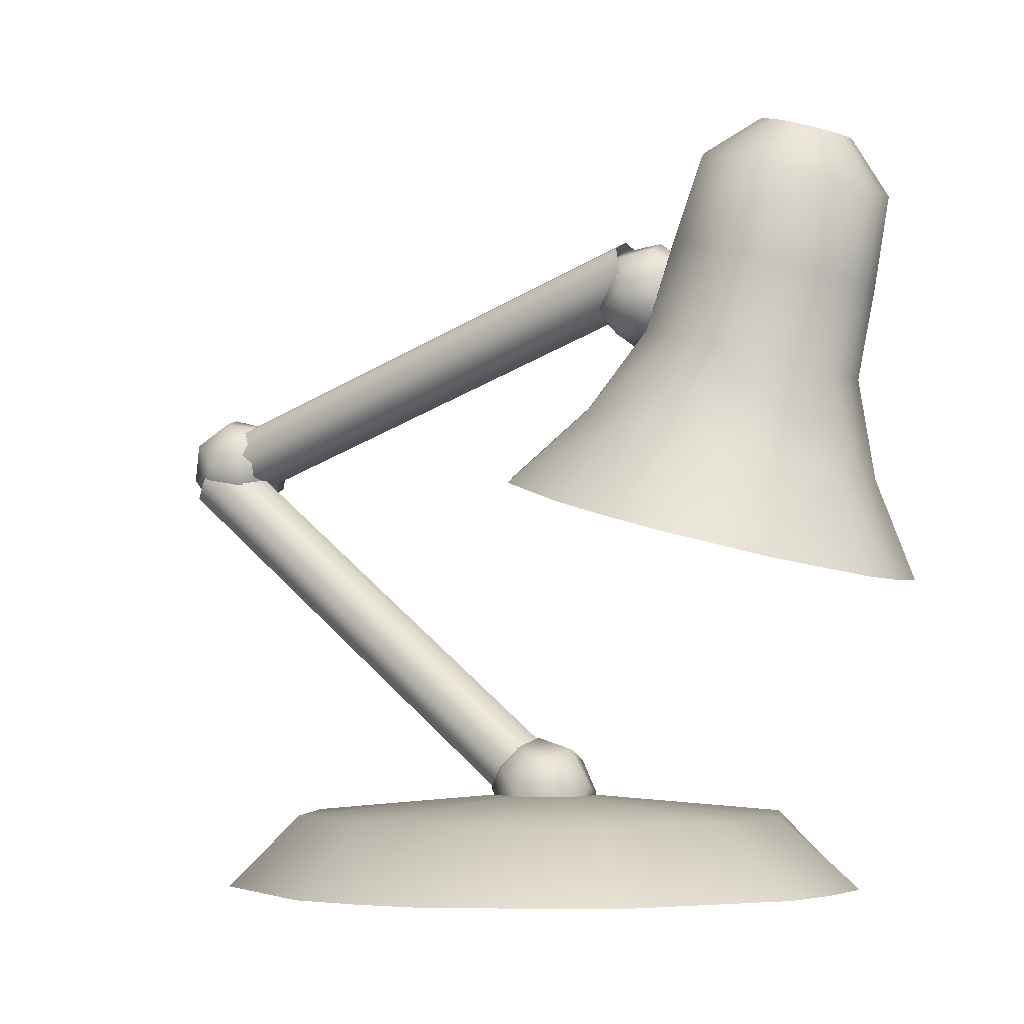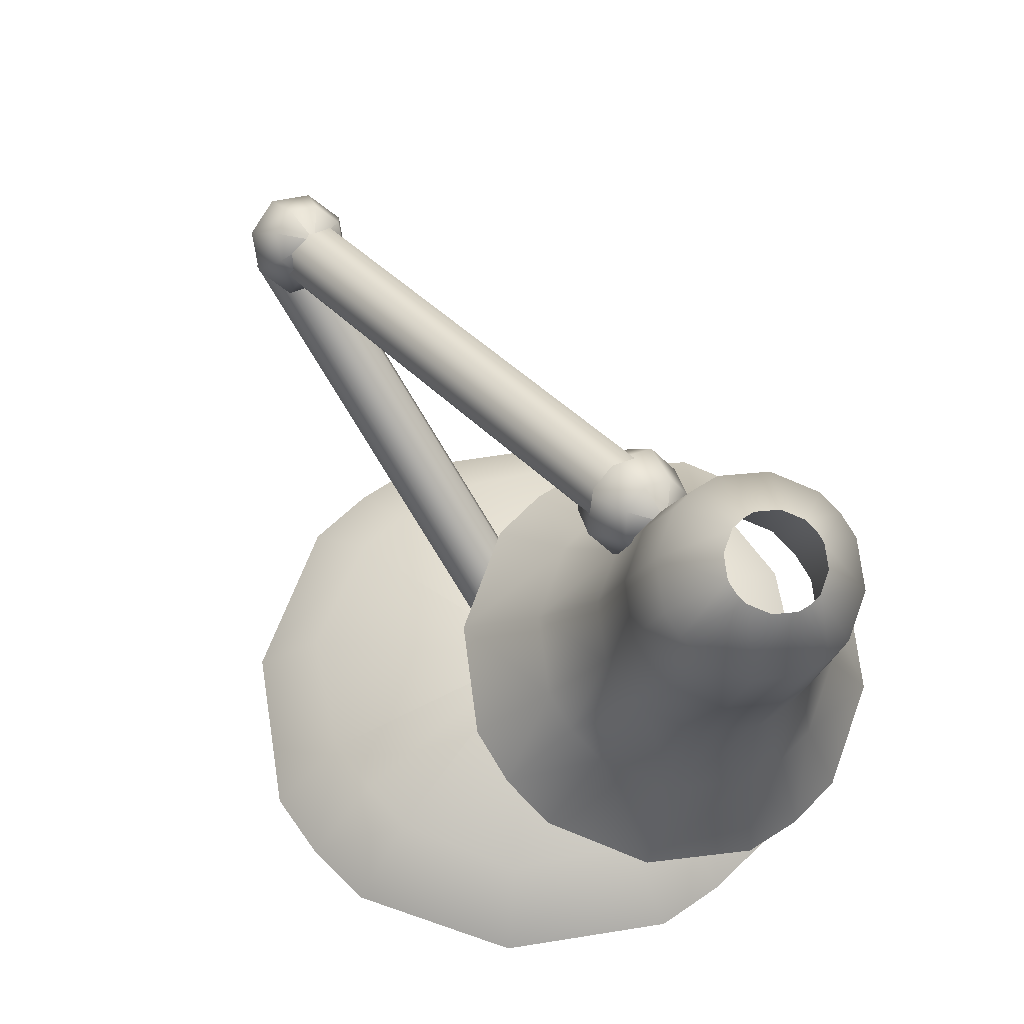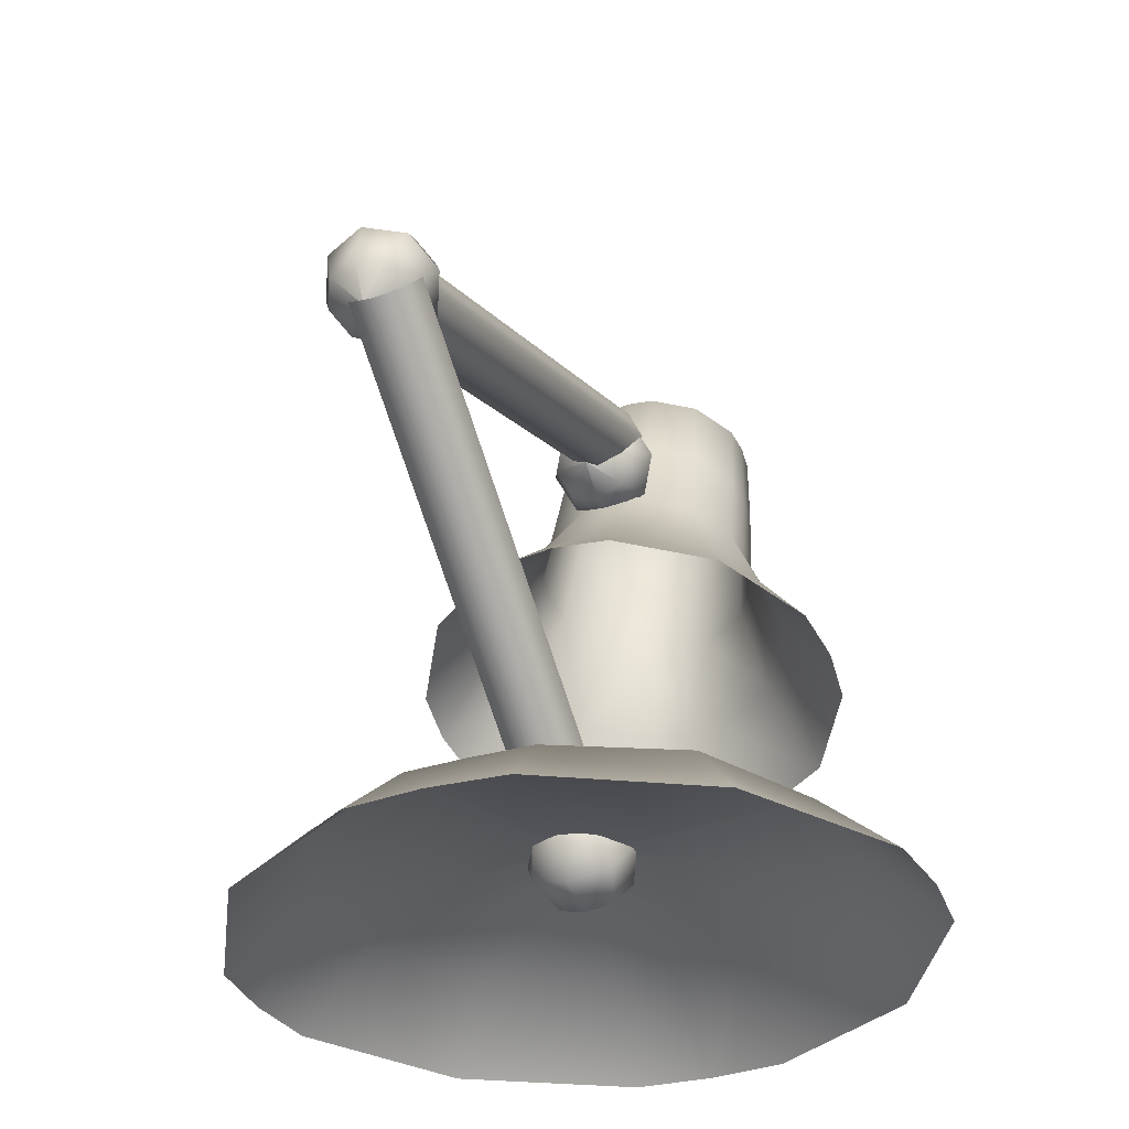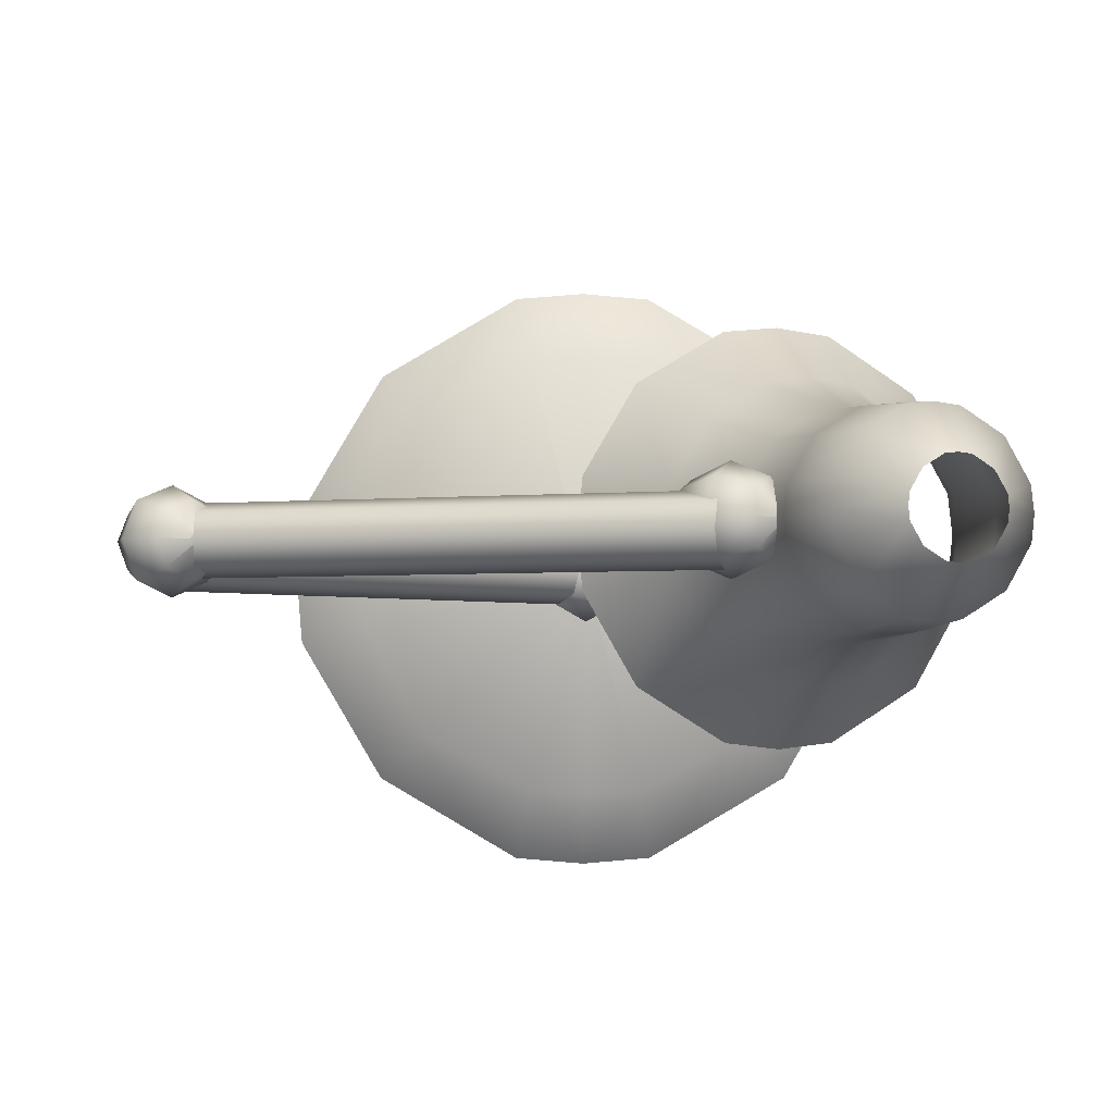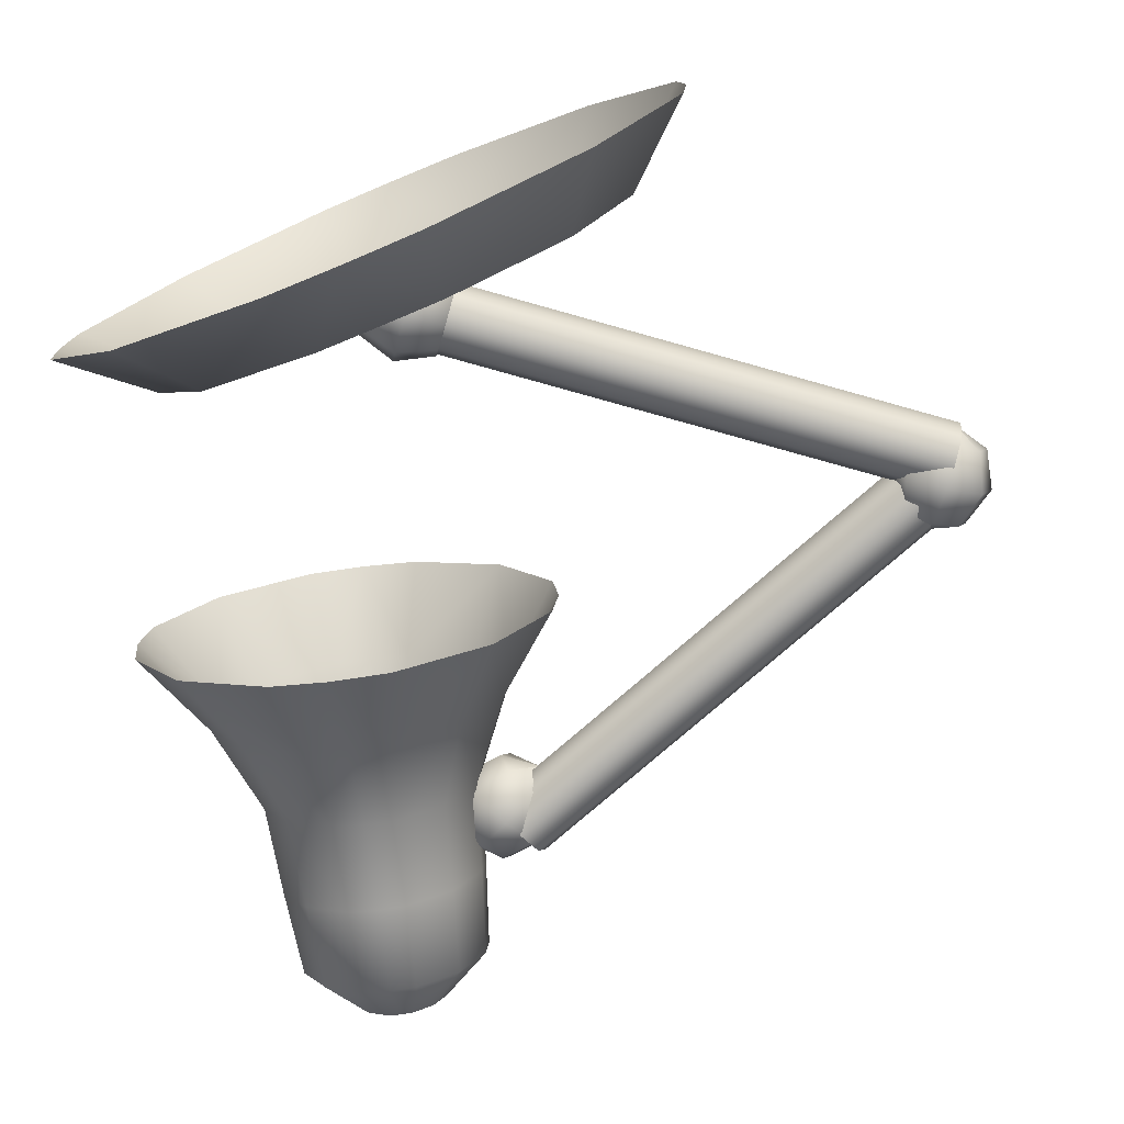
<metadata>
{"format":"obj","ext":"obj","renderer":"f3d","projection":"perspective","resolution":1024,"background":"white","views":[{"elev":-4.1,"azim":-147.3,"up":"+Y"},{"elev":62.3,"azim":-129.8,"up":"+Y"},{"elev":-33.0,"azim":113.2,"up":"+Y"},{"elev":-3.4,"azim":178.5,"up":"+Z"},{"elev":-75.6,"azim":22.7,"up":"+Z"}]}
</metadata>
<code>
v 10 0.5202 0
v 11.34 0.3919 0.3382
v 11.77 0.007256 0.4179
v 10 0.5202 0
v 11.35 0.3919 0
v 11.8 0.007256 -0
v 10 0.5202 0
v 11.34 0.3919 -0.3382
v 11.77 0.007256 -0.4179
v 10 0.5202 0
v 10.99 0.3919 -0.9942
v 11.27 0.007256 -1.267
v 10 0.5202 0
v 10.34 0.3919 -1.336
v 10.42 0.007256 -1.767
v 10 0.5202 0
v 10 0.3919 -1.345
v 10 0.007256 -1.802
v 10 0.5202 0
v 9.662 0.3919 -1.336
v 9.582 0.007256 -1.767
v 10 0.5202 0
v 9.006 0.3919 -0.9942
v 8.733 0.007256 -1.267
v 10 0.5202 0
v 8.664 0.3919 -0.3382
v 8.233 0.007256 -0.4179
v 10 0.5202 0
v 8.655 0.3919 -0
v 8.198 0.007256 0
v 10 0.5202 0
v 8.664 0.3919 0.3382
v 8.233 0.007256 0.4179
v 10 0.5202 0
v 9.006 0.3919 0.9942
v 8.733 0.007256 1.267
v 10 0.5202 0
v 9.662 0.3919 1.336
v 9.582 0.007256 1.767
v 10 0.5202 0
v 10 0.3919 1.345
v 10 0.007256 1.802
v 10 0.5202 0
v 10.34 0.3919 1.336
v 10.42 0.007256 1.767
v 10 0.5202 0
v 10.99 0.3919 0.9942
v 11.27 0.007256 1.267
f 48 3 2
f 48 2 47
f 1 46 2
f 46 47 2
f 45 48 44
f 48 47 44
f 44 47 46
f 44 46 43
f 42 45 44
f 42 44 41
f 41 44 43
f 41 43 40
f 39 42 38
f 42 41 38
f 38 41 37
f 41 40 37
f 36 39 38
f 36 38 35
f 35 38 34
f 38 37 34
f 33 36 32
f 36 35 32
f 32 35 34
f 32 34 31
f 30 33 32
f 30 32 29
f 29 32 31
f 29 31 28
f 27 30 26
f 30 29 26
f 26 29 25
f 29 28 25
f 24 27 26
f 24 26 23
f 23 26 22
f 26 25 22
f 21 24 20
f 24 23 20
f 20 23 22
f 20 22 19
f 18 21 20
f 18 20 17
f 17 20 19
f 17 19 16
f 15 18 14
f 18 17 14
f 14 17 13
f 17 16 13
f 12 15 14
f 12 14 11
f 11 14 10
f 14 13 10
f 9 12 8
f 12 11 8
f 8 11 10
f 8 10 7
f 6 9 8
f 6 8 5
f 5 8 7
f 5 7 4
f 3 6 2
f 6 5 2
f 4 1 5
f 1 2 5
v 9.765 0.3337 0
v 9.765 0.3337 0
v 9.765 0.3337 0
v 9.765 0.3337 0
v 9.765 0.3337 0
v 9.765 0.3337 0
v 9.765 0.3337 0
v 9.765 0.3337 0
v 9.74 0.506 0.1502
v 9.834 0.3883 0.2124
v 9.927 0.2706 0.1502
v 9.965 0.2218 -0
v 9.927 0.2706 -0.1502
v 9.834 0.3883 -0.2124
v 9.74 0.506 -0.1502
v 9.702 0.5548 0
v 9.868 0.6866 0.2124
v 10 0.5202 0.3003
v 10.13 0.3537 0.2124
v 10.19 0.2848 0
v 10.13 0.3537 -0.2124
v 10 0.5202 -0.3003
v 9.868 0.6866 -0.2124
v 9.814 0.7556 0
v 10.07 0.7697 0.1502
v 10.17 0.652 0.2124
v 10.26 0.5343 0.1502
v 10.3 0.4856 0
v 10.26 0.5343 -0.1502
v 10.17 0.652 -0.2124
v 10.07 0.7697 -0.1502
v 10.03 0.8185 0
v 10.24 0.7066 0
v 10.24 0.7066 0
v 10.24 0.7066 0
v 10.24 0.7066 0
v 10.24 0.7066 0
v 10.24 0.7066 0
v 10.24 0.7066 0
v 10.24 0.7066 0
f 80 88 87
f 80 87 79
f 79 87 78
f 87 86 78
f 78 86 85
f 78 85 77
f 77 85 84
f 77 84 76
f 76 84 83
f 76 83 75
f 75 83 82
f 75 82 74
f 74 82 81
f 74 81 73
f 73 81 88
f 73 88 80
f 72 80 71
f 80 79 71
f 71 79 78
f 71 78 70
f 70 78 77
f 70 77 69
f 69 77 76
f 69 76 68
f 68 76 75
f 68 75 67
f 67 75 74
f 67 74 66
f 66 74 73
f 66 73 65
f 65 73 80
f 65 80 72
f 64 72 71
f 64 71 63
f 63 71 62
f 71 70 62
f 62 70 69
f 62 69 61
f 61 69 60
f 69 68 60
f 60 68 67
f 60 67 59
f 59 67 58
f 67 66 58
f 58 66 65
f 58 65 57
f 57 65 64
f 65 72 64
f 56 64 63
f 56 63 55
f 55 63 62
f 55 62 54
f 54 62 61
f 54 61 53
f 53 61 60
f 53 60 52
f 52 60 59
f 52 59 51
f 51 59 58
f 51 58 50
f 57 49 50
f 57 50 58
f 49 57 64
f 49 64 56
v 12.28 2.506 -0.1414
v 9.897 0.6186 -0.1414
v 12.24 2.552 0
v 9.86 0.6645 -0
v 12.28 2.506 0.1414
v 9.897 0.6186 0.1414
v 12.37 2.395 0.2
v 9.984 0.5077 0.2
v 12.46 2.285 0.1414
v 10.07 0.3969 0.1414
v 12.49 2.239 0
v 10.11 0.351 -0
v 12.46 2.285 -0.1414
v 10.07 0.3969 -0.1414
v 12.37 2.395 -0.2
v 9.984 0.5077 -0.2
f 89 103 104
f 89 104 90
f 102 104 103
f 102 103 101
f 100 102 99
f 102 101 99
f 98 100 97
f 100 99 97
f 96 98 97
f 96 97 95
f 94 96 95
f 94 95 93
f 92 94 93
f 92 93 91
f 91 89 90
f 91 90 92
v 12.46 2.244 0.05858
v 12.46 2.244 0.05858
v 12.46 2.244 0.05858
v 12.46 2.244 0.05858
v 12.46 2.244 0.05858
v 12.46 2.244 0.05858
v 12.46 2.244 0.05858
v 12.46 2.244 0.05858
v 12.28 2.226 0.2087
v 12.41 2.315 0.2709
v 12.53 2.404 0.2087
v 12.58 2.441 0.05858
v 12.53 2.404 -0.09158
v 12.41 2.315 -0.1538
v 12.28 2.226 -0.09158
v 12.23 2.189 0.05858
v 12.11 2.36 0.2709
v 12.28 2.486 0.3589
v 12.45 2.612 0.2709
v 12.52 2.664 0.05858
v 12.45 2.612 -0.1538
v 12.28 2.486 -0.2417
v 12.11 2.36 -0.1538
v 12.04 2.308 0.05858
v 12.03 2.568 0.2087
v 12.15 2.657 0.2709
v 12.27 2.746 0.2087
v 12.32 2.783 0.05858
v 12.27 2.746 -0.09158
v 12.15 2.657 -0.1538
v 12.03 2.568 -0.09158
v 11.98 2.531 0.05858
v 12.1 2.728 0.05858
v 12.1 2.728 0.05858
v 12.1 2.728 0.05858
v 12.1 2.728 0.05858
v 12.1 2.728 0.05858
v 12.1 2.728 0.05858
v 12.1 2.728 0.05858
v 12.1 2.728 0.05858
f 136 144 143
f 136 143 135
f 135 143 134
f 143 142 134
f 134 142 141
f 134 141 133
f 133 141 140
f 133 140 132
f 132 140 139
f 132 139 131
f 131 139 138
f 131 138 130
f 130 138 137
f 130 137 129
f 129 137 144
f 129 144 136
f 128 136 127
f 136 135 127
f 127 135 134
f 127 134 126
f 126 134 133
f 126 133 125
f 125 133 132
f 125 132 124
f 124 132 131
f 124 131 123
f 123 131 130
f 123 130 122
f 122 130 129
f 122 129 121
f 121 129 136
f 121 136 128
f 120 128 127
f 120 127 119
f 119 127 118
f 127 126 118
f 118 126 125
f 118 125 117
f 117 125 116
f 125 124 116
f 116 124 123
f 116 123 115
f 115 123 114
f 123 122 114
f 114 122 121
f 114 121 113
f 113 121 120
f 121 128 120
f 112 120 119
f 112 119 111
f 111 119 118
f 111 118 110
f 110 118 117
f 110 117 109
f 109 117 116
f 109 116 108
f 108 116 115
f 108 115 107
f 107 115 114
f 107 114 106
f 113 105 106
f 113 106 114
f 105 113 120
f 105 120 112
v 9.373 3.317 -0.08284
v 12.25 2.346 -0.08284
v 9.354 3.262 0.05858
v 12.23 2.29 0.05858
v 9.373 3.317 0.2
v 12.25 2.346 0.2
v 9.418 3.451 0.2586
v 12.3 2.48 0.2586
v 9.463 3.585 0.2
v 12.34 2.614 0.2
v 9.482 3.641 0.05858
v 12.36 2.669 0.05858
v 9.463 3.585 -0.08284
v 12.34 2.614 -0.08284
v 9.418 3.451 -0.1414
v 12.3 2.48 -0.1414
f 145 159 160
f 145 160 146
f 158 160 159
f 158 159 157
f 156 158 155
f 158 157 155
f 154 156 153
f 156 155 153
f 152 154 153
f 152 153 151
f 150 152 151
f 150 151 149
f 148 150 149
f 148 149 147
f 147 145 146
f 147 146 148
v 9.637 3.193 0.1172
v 9.637 3.193 0.1172
v 9.637 3.193 0.1172
v 9.637 3.193 0.1172
v 9.637 3.193 0.1172
v 9.637 3.193 0.1172
v 9.637 3.193 0.1172
v 9.637 3.193 0.1172
v 9.489 3.103 0.2673
v 9.56 3.235 0.3295
v 9.631 3.367 0.2673
v 9.66 3.422 0.1172
v 9.631 3.367 -0.033
v 9.56 3.235 -0.0952
v 9.489 3.103 -0.033
v 9.459 3.048 0.1172
v 9.272 3.149 0.3295
v 9.373 3.336 0.4175
v 9.473 3.523 0.3295
v 9.515 3.6 0.1172
v 9.473 3.523 -0.0952
v 9.373 3.336 -0.1832
v 9.272 3.149 -0.0952
v 9.23 3.071 0.1172
v 9.115 3.304 0.2673
v 9.186 3.436 0.3295
v 9.257 3.569 0.2673
v 9.286 3.623 0.1172
v 9.257 3.569 -0.033
v 9.186 3.436 -0.0952
v 9.115 3.304 -0.033
v 9.085 3.249 0.1172
v 9.108 3.478 0.1172
v 9.108 3.478 0.1172
v 9.108 3.478 0.1172
v 9.108 3.478 0.1172
v 9.108 3.478 0.1172
v 9.108 3.478 0.1172
v 9.108 3.478 0.1172
v 9.108 3.478 0.1172
f 192 200 199
f 192 199 191
f 191 199 190
f 199 198 190
f 190 198 197
f 190 197 189
f 189 197 196
f 189 196 188
f 188 196 195
f 188 195 187
f 187 195 194
f 187 194 186
f 186 194 193
f 186 193 185
f 185 193 200
f 185 200 192
f 184 192 183
f 192 191 183
f 183 191 190
f 183 190 182
f 182 190 189
f 182 189 181
f 181 189 188
f 181 188 180
f 180 188 187
f 180 187 179
f 179 187 186
f 179 186 178
f 178 186 185
f 178 185 177
f 177 185 192
f 177 192 184
f 176 184 183
f 176 183 175
f 175 183 174
f 183 182 174
f 174 182 181
f 174 181 173
f 173 181 172
f 181 180 172
f 172 180 179
f 172 179 171
f 171 179 170
f 179 178 170
f 170 178 177
f 170 177 169
f 169 177 176
f 177 184 176
f 168 176 175
f 168 175 167
f 167 175 174
f 167 174 166
f 166 174 173
f 166 173 165
f 165 173 172
f 165 172 164
f 164 172 171
f 164 171 163
f 163 171 170
f 163 170 162
f 169 161 162
f 169 162 170
f 161 169 176
f 161 176 168
v 8.193 4.117 0.303
v 8.127 4.099 0.1882
v 8.119 4.096 0.1172
v 8.127 4.099 0.04613
v 8.193 4.117 -0.0687
v 8.304 4.149 -0.1376
v 8.372 4.168 -0.1457
v 8.44 4.187 -0.1376
v 8.551 4.219 -0.0687
v 8.617 4.238 0.04613
v 8.625 4.24 0.1172
v 8.617 4.238 0.1882
v 8.551 4.219 0.303
v 8.44 4.187 0.3719
v 8.372 4.168 0.38
v 8.304 4.149 0.3719
v 8.081 3.811 0.4946
v 7.946 3.773 0.2614
v 7.931 3.768 0.1172
v 7.946 3.773 -0.0271
v 8.081 3.811 -0.2603
v 8.305 3.875 -0.4003
v 8.444 3.914 -0.4167
v 8.583 3.953 -0.4003
v 8.807 4.017 -0.2603
v 8.942 4.055 -0.0271
v 8.958 4.06 0.1172
v 8.942 4.055 0.2614
v 8.807 4.017 0.4946
v 8.583 3.953 0.6346
v 8.444 3.914 0.651
v 8.305 3.875 0.6346
v 8.186 3.323 0.5268
v 8.04 3.282 0.2737
v 8.023 3.277 0.1172
v 8.04 3.282 -0.03938
v 8.186 3.323 -0.2925
v 8.429 3.392 -0.4443
v 8.58 3.435 -0.4621
v 8.731 3.478 -0.4443
v 8.974 3.547 -0.2925
v 9.12 3.588 -0.03938
v 9.137 3.593 0.1172
v 9.12 3.588 0.2737
v 8.974 3.547 0.5268
v 8.731 3.478 0.6786
v 8.58 3.435 0.6964
v 8.429 3.392 0.6786
v 8.302 2.828 0.5498
v 8.148 2.785 0.2825
v 8.13 2.78 0.1172
v 8.148 2.785 -0.04818
v 8.302 2.828 -0.3155
v 8.56 2.901 -0.4759
v 8.719 2.947 -0.4947
v 8.878 2.992 -0.4759
v 9.135 3.065 -0.3155
v 9.289 3.108 -0.04818
v 9.307 3.114 0.1172
v 9.289 3.108 0.2825
v 9.135 3.065 0.5498
v 8.878 2.992 0.7102
v 8.719 2.947 0.729
v 8.56 2.901 0.7102
v 8.29 2.298 0.7066
v 8.08 2.238 0.3424
v 8.055 2.231 0.1172
v 8.08 2.238 -0.1081
v 8.29 2.298 -0.4723
v 8.64 2.398 -0.6908
v 8.857 2.459 -0.7165
v 9.074 2.521 -0.6908
v 9.424 2.62 -0.4723
v 9.634 2.68 -0.1081
v 9.659 2.687 0.1172
v 9.634 2.68 0.3424
v 9.424 2.62 0.7066
v 9.074 2.521 0.9251
v 8.857 2.459 0.9508
v 8.64 2.398 0.9251
v 8.189 1.771 0.9472
v 7.894 1.687 0.4343
v 7.859 1.677 0.1172
v 7.894 1.687 -0.2
v 8.189 1.771 -0.7128
v 8.683 1.911 -1.021
v 8.988 1.998 -1.057
v 9.293 2.084 -1.021
v 9.786 2.224 -0.7128
v 10.08 2.308 -0.2
v 10.12 2.318 0.1172
v 10.08 2.308 0.4343
v 9.786 2.224 0.9472
v 9.293 2.084 1.255
v 8.988 1.998 1.291
v 8.683 1.911 1.255
f 280 296 295
f 280 295 279
f 279 295 278
f 295 294 278
f 278 294 293
f 278 293 277
f 277 293 276
f 293 292 276
f 276 292 291
f 276 291 275
f 275 291 274
f 291 290 274
f 274 290 289
f 274 289 273
f 273 289 272
f 289 288 272
f 272 288 287
f 272 287 271
f 271 287 270
f 287 286 270
f 270 286 285
f 270 285 269
f 269 285 268
f 285 284 268
f 268 284 283
f 268 283 267
f 267 283 266
f 283 282 266
f 266 282 281
f 266 281 265
f 265 281 280
f 281 296 280
f 264 280 279
f 264 279 263
f 263 279 262
f 279 278 262
f 262 278 277
f 262 277 261
f 261 277 260
f 277 276 260
f 260 276 275
f 260 275 259
f 259 275 258
f 275 274 258
f 258 274 273
f 258 273 257
f 257 273 256
f 273 272 256
f 256 272 271
f 256 271 255
f 255 271 254
f 271 270 254
f 254 270 269
f 254 269 253
f 253 269 252
f 269 268 252
f 252 268 267
f 252 267 251
f 251 267 250
f 267 266 250
f 250 266 265
f 250 265 249
f 249 265 264
f 265 280 264
f 248 264 263
f 248 263 247
f 247 263 246
f 263 262 246
f 246 262 261
f 246 261 245
f 245 261 244
f 261 260 244
f 244 260 259
f 244 259 243
f 243 259 242
f 259 258 242
f 242 258 257
f 242 257 241
f 241 257 240
f 257 256 240
f 240 256 255
f 240 255 239
f 239 255 238
f 255 254 238
f 238 254 253
f 238 253 237
f 237 253 236
f 253 252 236
f 236 252 251
f 236 251 235
f 235 251 234
f 251 250 234
f 234 250 249
f 234 249 233
f 233 249 248
f 249 264 248
f 232 248 247
f 232 247 231
f 231 247 230
f 247 246 230
f 230 246 245
f 230 245 229
f 229 245 228
f 245 244 228
f 228 244 243
f 228 243 227
f 227 243 226
f 243 242 226
f 226 242 241
f 226 241 225
f 225 241 224
f 241 240 224
f 224 240 239
f 224 239 223
f 223 239 222
f 239 238 222
f 222 238 237
f 222 237 221
f 221 237 220
f 237 236 220
f 220 236 235
f 220 235 219
f 219 235 218
f 235 234 218
f 218 234 233
f 218 233 217
f 217 233 232
f 233 248 232
f 216 232 231
f 216 231 215
f 215 231 214
f 231 230 214
f 214 230 229
f 214 229 213
f 213 229 212
f 229 228 212
f 212 228 227
f 212 227 211
f 211 227 210
f 227 226 210
f 210 226 225
f 210 225 209
f 209 225 208
f 225 224 208
f 208 224 223
f 208 223 207
f 207 223 206
f 223 222 206
f 206 222 221
f 206 221 205
f 205 221 204
f 221 220 204
f 204 220 219
f 204 219 203
f 203 219 202
f 219 218 202
f 217 201 202
f 217 202 218
f 201 217 216
f 217 232 216

</code>
